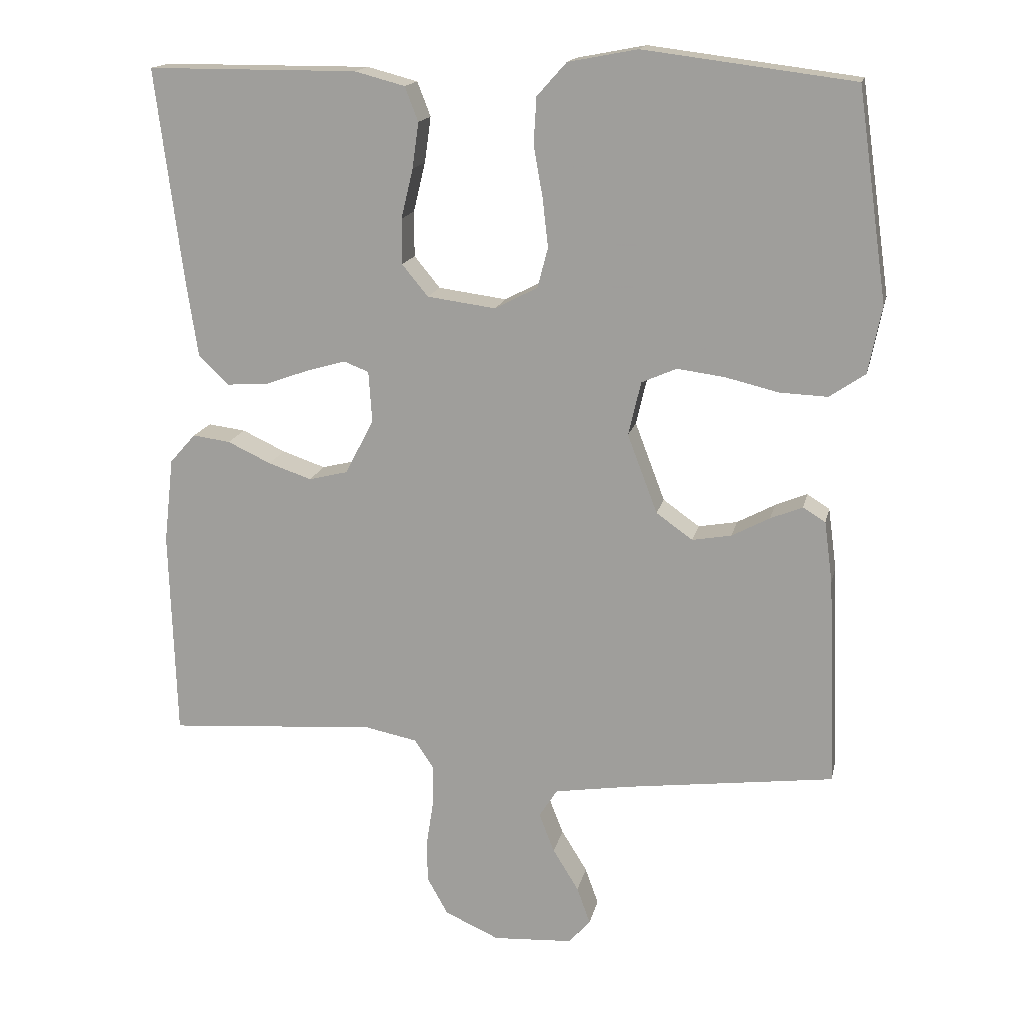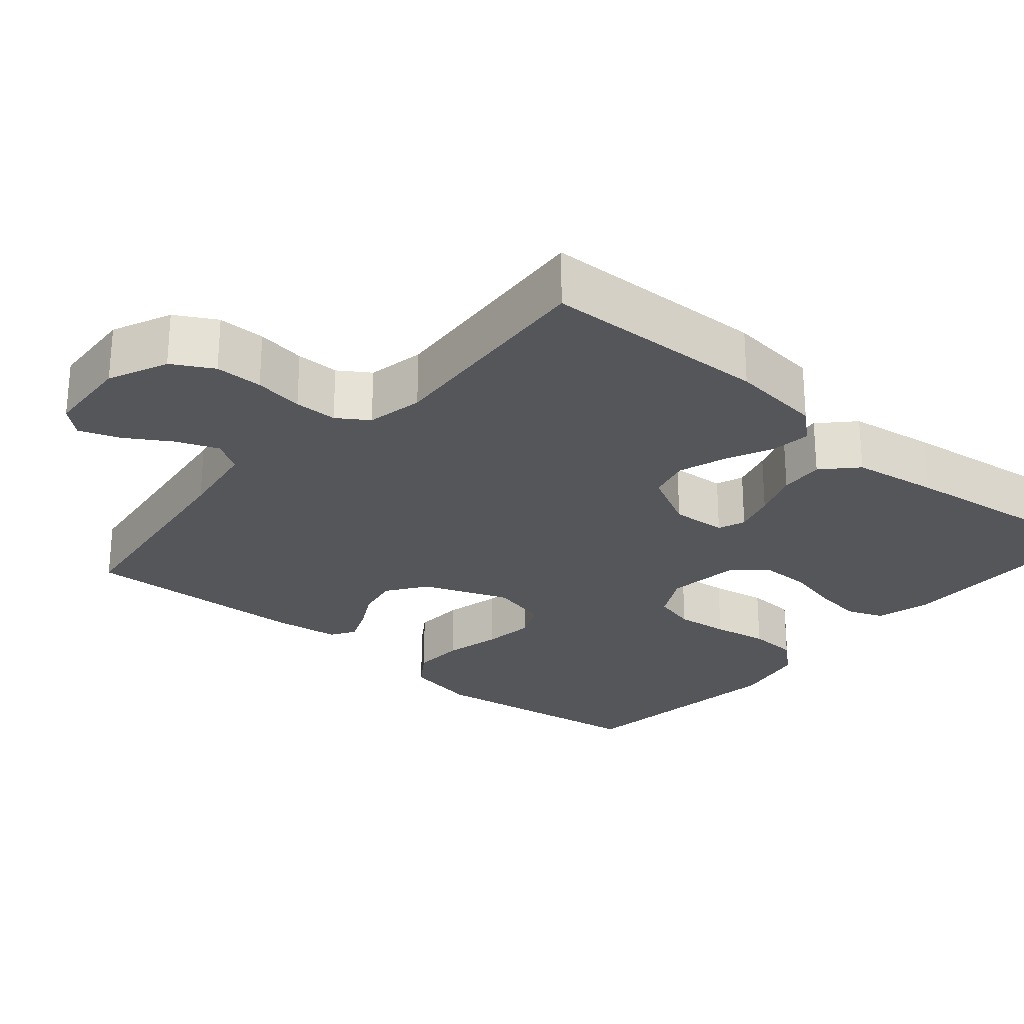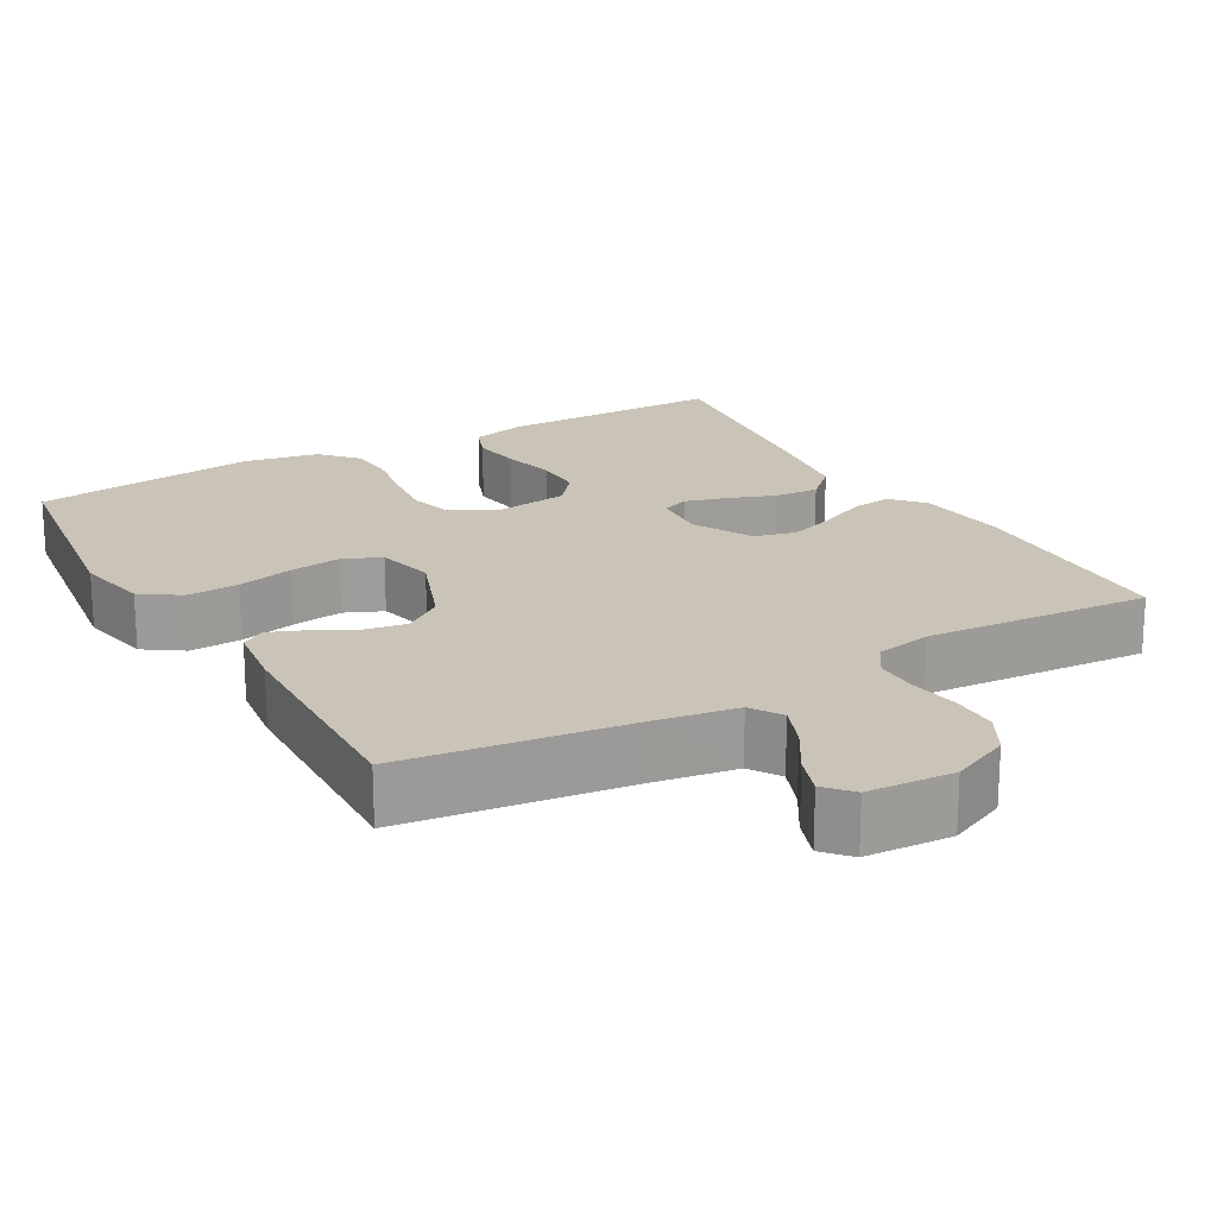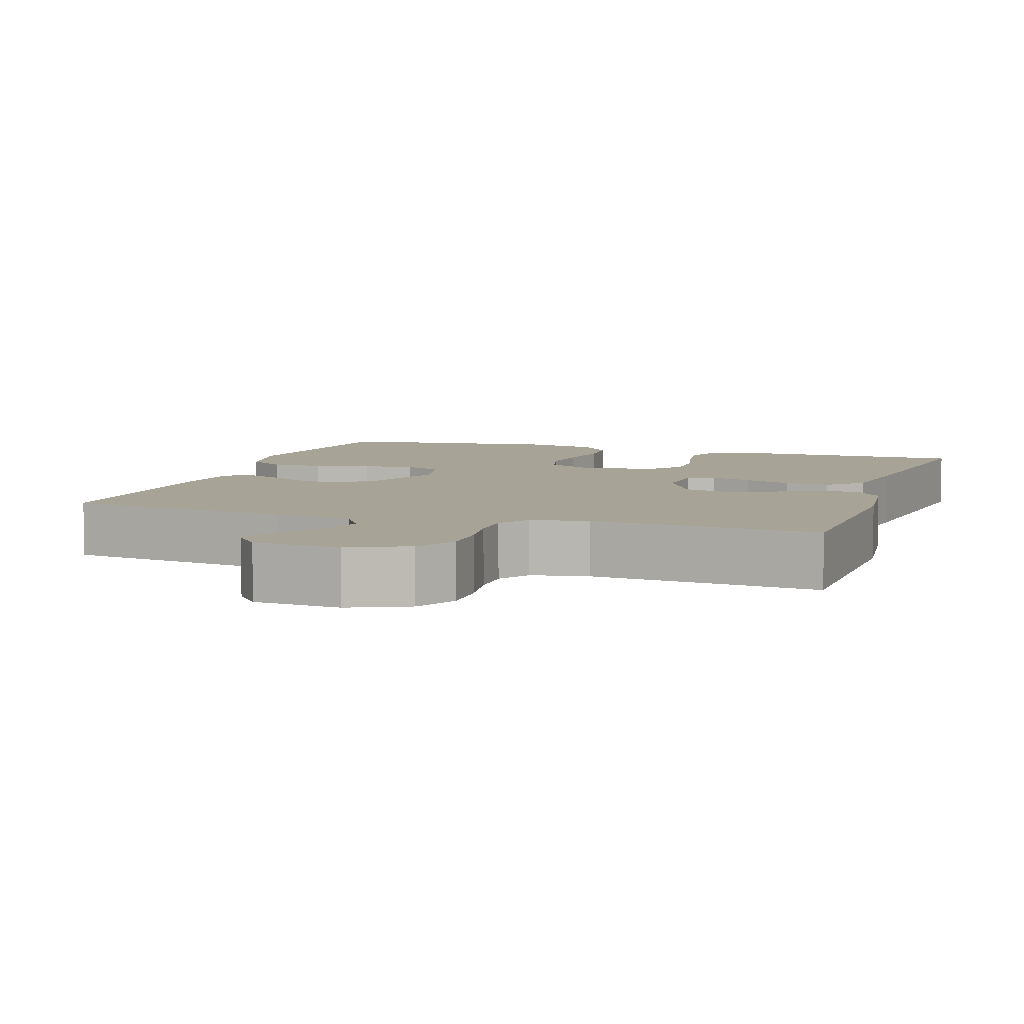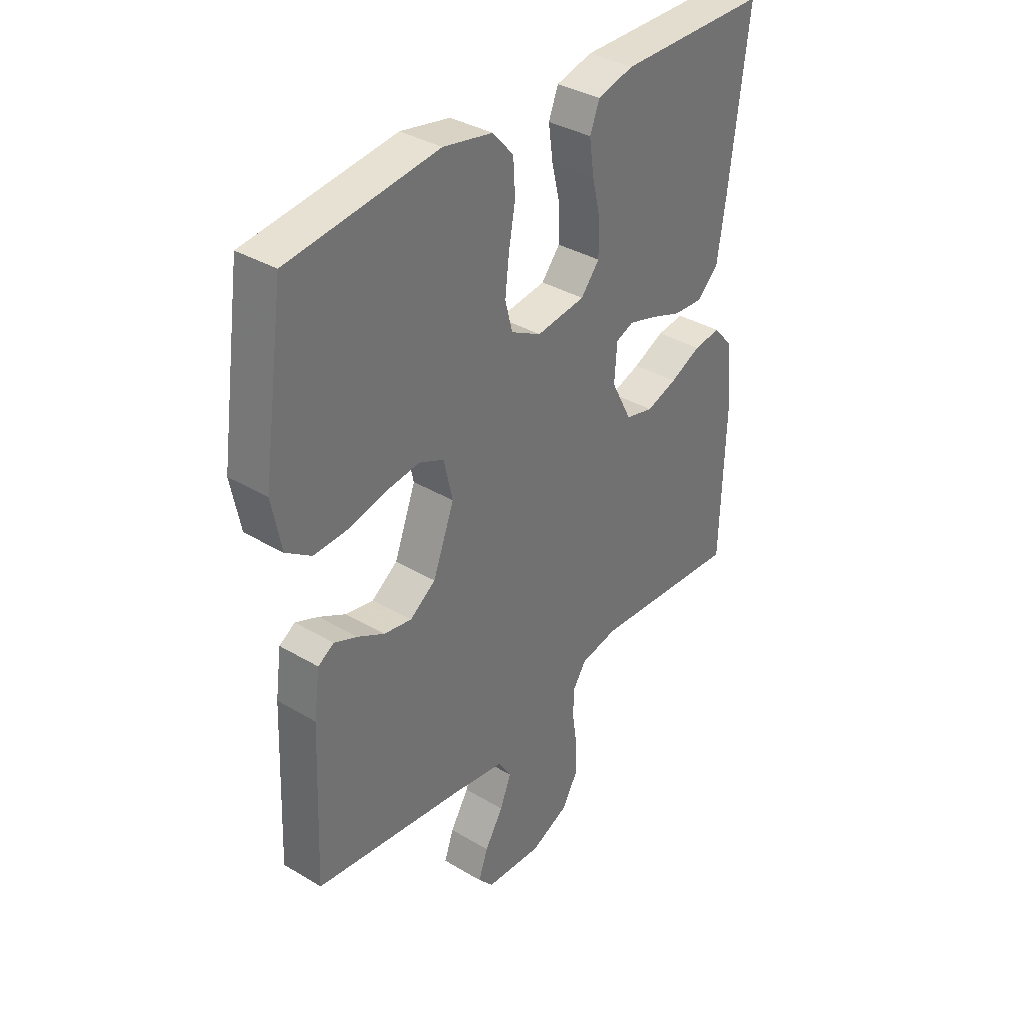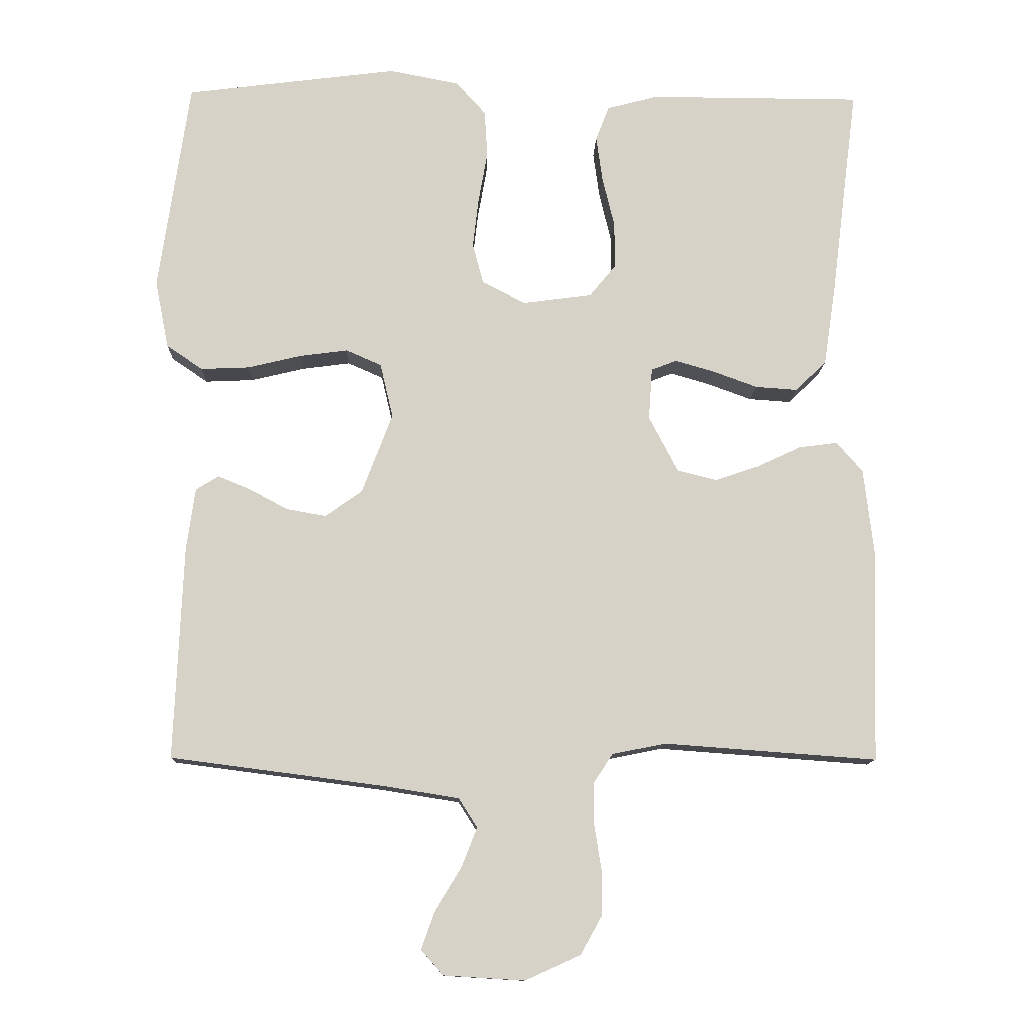
<metadata>
{"format":"obj","ext":"obj","renderer":"f3d","projection":"perspective","resolution":1024,"background":"white","views":[{"elev":16.2,"azim":12.2,"up":"+Z"},{"elev":-26.0,"azim":-130.5,"up":"+Y"},{"elev":19.9,"azim":150.1,"up":"+Y"},{"elev":6.7,"azim":-161.6,"up":"+Y"},{"elev":35.7,"azim":128.2,"up":"+Z"},{"elev":-12.0,"azim":178.4,"up":"+Z"}]}
</metadata>
<code>
v -0.5 0.07 0.5
v -0.2 0.07 0.501
v -0.128 0.07 0.482
v -0.109 0.07 0.433
v -0.118 0.07 0.368
v -0.135 0.07 0.297
v -0.135 0.07 0.232
v -0.098 0.07 0.187
v 0 0.07 0.174
v 0.061 0.07 0.206
v 0.076 0.07 0.263
v 0.068 0.07 0.333
v 0.055 0.07 0.406
v 0.059 0.07 0.472
v 0.101 0.07 0.519
v 0.2 0.07 0.538
v 0.5 0.07 0.5
v 0.543 0.07 0.2
v 0.524 0.07 0.104
v 0.473 0.07 0.069
v 0.404 0.07 0.072
v 0.329 0.07 0.09
v 0.261 0.07 0.099
v 0.211 0.07 0.077
v 0.193 0.07 0
v 0.236 0.07 -0.113
v 0.288 0.07 -0.15
v 0.344 0.07 -0.14
v 0.398 0.07 -0.111
v 0.444 0.07 -0.092
v 0.476 0.07 -0.112
v 0.488 0.07 -0.2
v 0.5 0.07 -0.5
v 0.2 0.07 -0.539
v 0.093 0.07 -0.556
v 0.067 0.07 -0.597
v 0.089 0.07 -0.653
v 0.126 0.07 -0.713
v 0.145 0.07 -0.766
v 0.114 0.07 -0.801
v 0 0.07 -0.808
v -0.078 0.07 -0.773
v -0.108 0.07 -0.719
v -0.108 0.07 -0.656
v -0.098 0.07 -0.591
v -0.098 0.07 -0.534
v -0.125 0.07 -0.493
v -0.2 0.07 -0.478
v -0.5 0.07 -0.5
v -0.509 0.07 -0.2
v -0.495 0.07 -0.078
v -0.458 0.07 -0.036
v -0.404 0.07 -0.043
v -0.342 0.07 -0.072
v -0.28 0.07 -0.093
v -0.224 0.07 -0.079
v -0.183 0.07 0
v -0.188 0.07 0.073
v -0.224 0.07 0.087
v -0.279 0.07 0.071
v -0.342 0.07 0.048
v -0.401 0.07 0.044
v -0.445 0.07 0.086
v -0.462 0.07 0.2
v -0.5 0 0.5
v -0.2 0 0.501
v -0.128 0 0.482
v -0.109 0 0.433
v -0.118 0 0.368
v -0.135 0 0.297
v -0.135 0 0.232
v -0.098 0 0.187
v 0 0 0.174
v 0.061 0 0.206
v 0.076 0 0.263
v 0.068 0 0.333
v 0.055 0 0.406
v 0.059 0 0.472
v 0.101 0 0.519
v 0.2 0 0.538
v 0.5 0 0.5
v 0.543 0 0.2
v 0.524 0 0.104
v 0.473 0 0.069
v 0.404 0 0.072
v 0.329 0 0.09
v 0.261 0 0.099
v 0.211 0 0.077
v 0.193 0 0
v 0.236 0 -0.113
v 0.288 0 -0.15
v 0.344 0 -0.14
v 0.398 0 -0.111
v 0.444 0 -0.092
v 0.476 0 -0.112
v 0.488 0 -0.2
v 0.5 0 -0.5
v 0.2 0 -0.539
v 0.093 0 -0.556
v 0.067 0 -0.597
v 0.089 0 -0.653
v 0.126 0 -0.713
v 0.145 0 -0.766
v 0.114 0 -0.801
v 0 0 -0.808
v -0.078 0 -0.773
v -0.108 0 -0.719
v -0.108 0 -0.656
v -0.098 0 -0.591
v -0.098 0 -0.534
v -0.125 0 -0.493
v -0.2 0 -0.478
v -0.5 0 -0.5
v -0.509 0 -0.2
v -0.495 0 -0.078
v -0.458 0 -0.036
v -0.404 0 -0.043
v -0.342 0 -0.072
v -0.28 0 -0.093
v -0.224 0 -0.079
v -0.183 0 0
v -0.188 0 0.073
v -0.224 0 0.087
v -0.279 0 0.071
v -0.342 0 0.048
v -0.401 0 0.044
v -0.445 0 0.086
v -0.462 0 0.2
f 4 5 6
f 3 4 6
f 2 3 6
f 1 2 6
f 64 1 6
f 63 64 6
f 62 63 6
f 61 62 6
f 60 61 6
f 59 60 6 7
f 58 59 7 8
f 57 58 8 9
f 56 57 9 10
f 52 53 54
f 51 52 54
f 50 51 54
f 49 50 54
f 48 49 54
f 47 48 54 55
f 46 47 55 56
f 43 44 45
f 42 43 45
f 41 42 45
f 40 41 45
f 39 40 45
f 38 39 45
f 37 38 45
f 36 37 45 46
f 46 56 10
f 36 46 10
f 35 36 10
f 32 33 34
f 31 32 34
f 30 31 34
f 29 30 34
f 28 29 34
f 27 28 34 35
f 20 21 22
f 19 20 22
f 18 19 22
f 17 18 22
f 16 17 22
f 15 16 22
f 14 15 22
f 13 14 22
f 12 13 22
f 11 12 22 23
f 10 11 23 24
f 26 27 35
f 25 26 35 10
f 10 24 25
f 70 69 68
f 70 68 67
f 70 67 66
f 70 66 65
f 70 65 128
f 70 128 127
f 70 127 126
f 70 126 125
f 70 125 124
f 71 70 124 123
f 72 71 123 122
f 73 72 122 121
f 74 73 121 120
f 118 117 116
f 118 116 115
f 118 115 114
f 118 114 113
f 118 113 112
f 119 118 112 111
f 120 119 111 110
f 109 108 107
f 109 107 106
f 109 106 105
f 109 105 104
f 109 104 103
f 109 103 102
f 109 102 101
f 110 109 101 100
f 74 120 110
f 74 110 100
f 74 100 99
f 98 97 96
f 98 96 95
f 98 95 94
f 98 94 93
f 98 93 92
f 99 98 92 91
f 86 85 84
f 86 84 83
f 86 83 82
f 86 82 81
f 86 81 80
f 86 80 79
f 86 79 78
f 86 78 77
f 86 77 76
f 87 86 76 75
f 88 87 75 74
f 99 91 90
f 74 99 90 89
f 89 88 74
f 1 65 66 2
f 2 66 67 3
f 3 67 68 4
f 4 68 69 5
f 5 69 70 6
f 6 70 71 7
f 7 71 72 8
f 8 72 73 9
f 9 73 74 10
f 10 74 75 11
f 11 75 76 12
f 12 76 77 13
f 13 77 78 14
f 14 78 79 15
f 15 79 80 16
f 16 80 81 17
f 17 81 82 18
f 18 82 83 19
f 19 83 84 20
f 20 84 85 21
f 21 85 86 22
f 22 86 87 23
f 23 87 88 24
f 24 88 89 25
f 25 89 90 26
f 26 90 91 27
f 27 91 92 28
f 28 92 93 29
f 29 93 94 30
f 30 94 95 31
f 31 95 96 32
f 32 96 97 33
f 33 97 98 34
f 34 98 99 35
f 35 99 100 36
f 36 100 101 37
f 37 101 102 38
f 38 102 103 39
f 39 103 104 40
f 40 104 105 41
f 41 105 106 42
f 42 106 107 43
f 43 107 108 44
f 44 108 109 45
f 45 109 110 46
f 46 110 111 47
f 47 111 112 48
f 48 112 113 49
f 49 113 114 50
f 50 114 115 51
f 51 115 116 52
f 52 116 117 53
f 53 117 118 54
f 54 118 119 55
f 55 119 120 56
f 56 120 121 57
f 57 121 122 58
f 58 122 123 59
f 59 123 124 60
f 60 124 125 61
f 61 125 126 62
f 62 126 127 63
f 63 127 128 64
f 64 128 65 1

</code>
